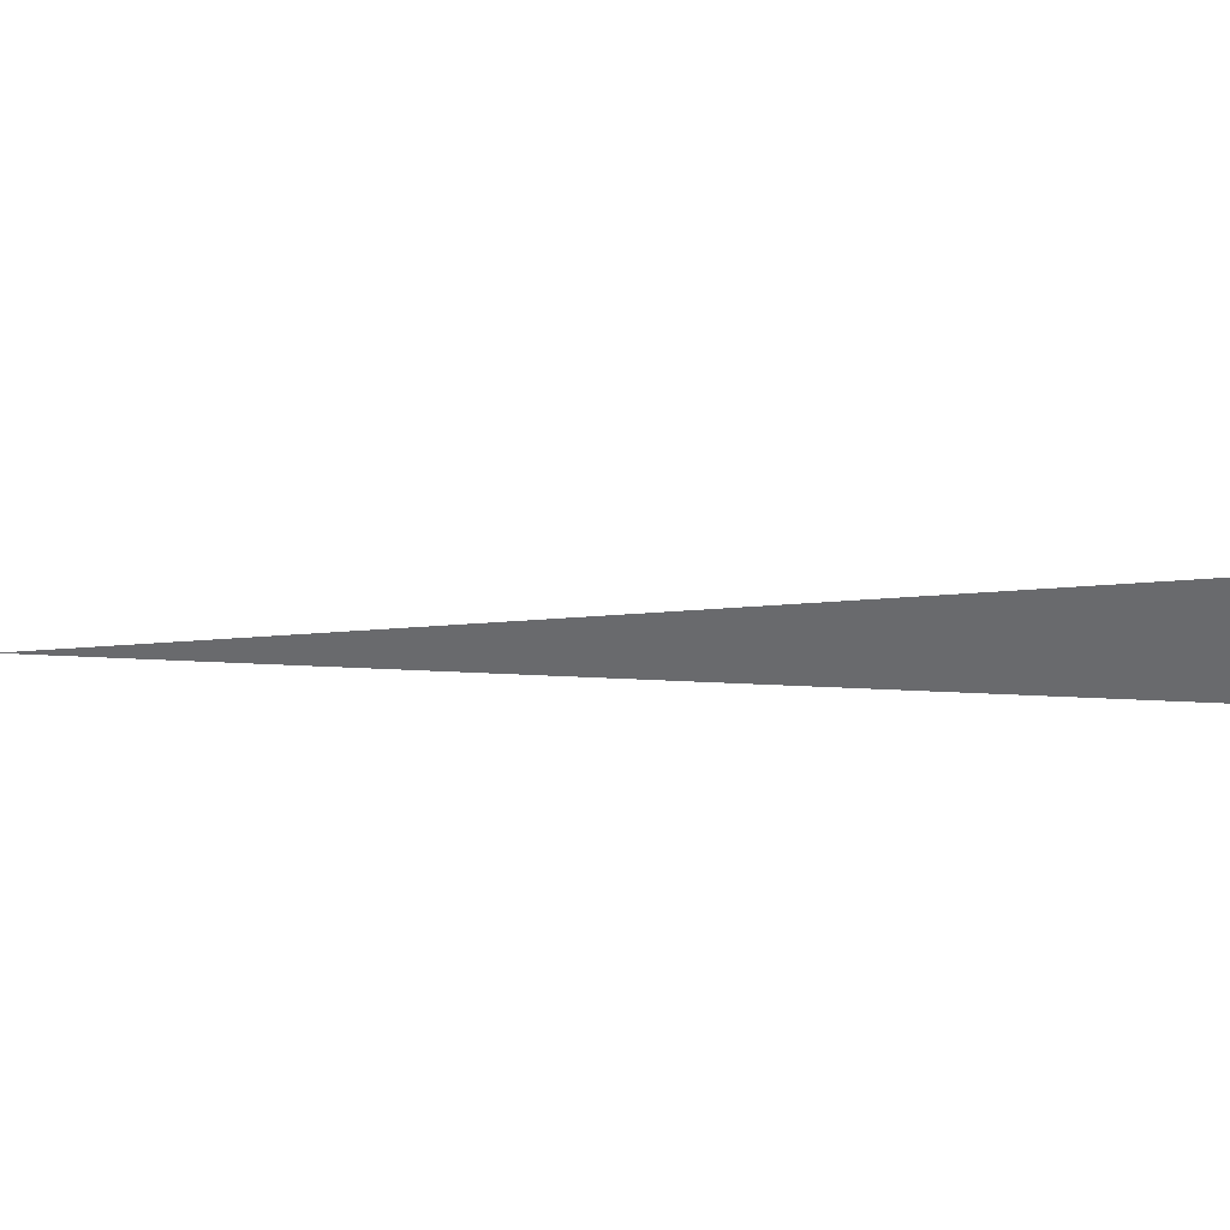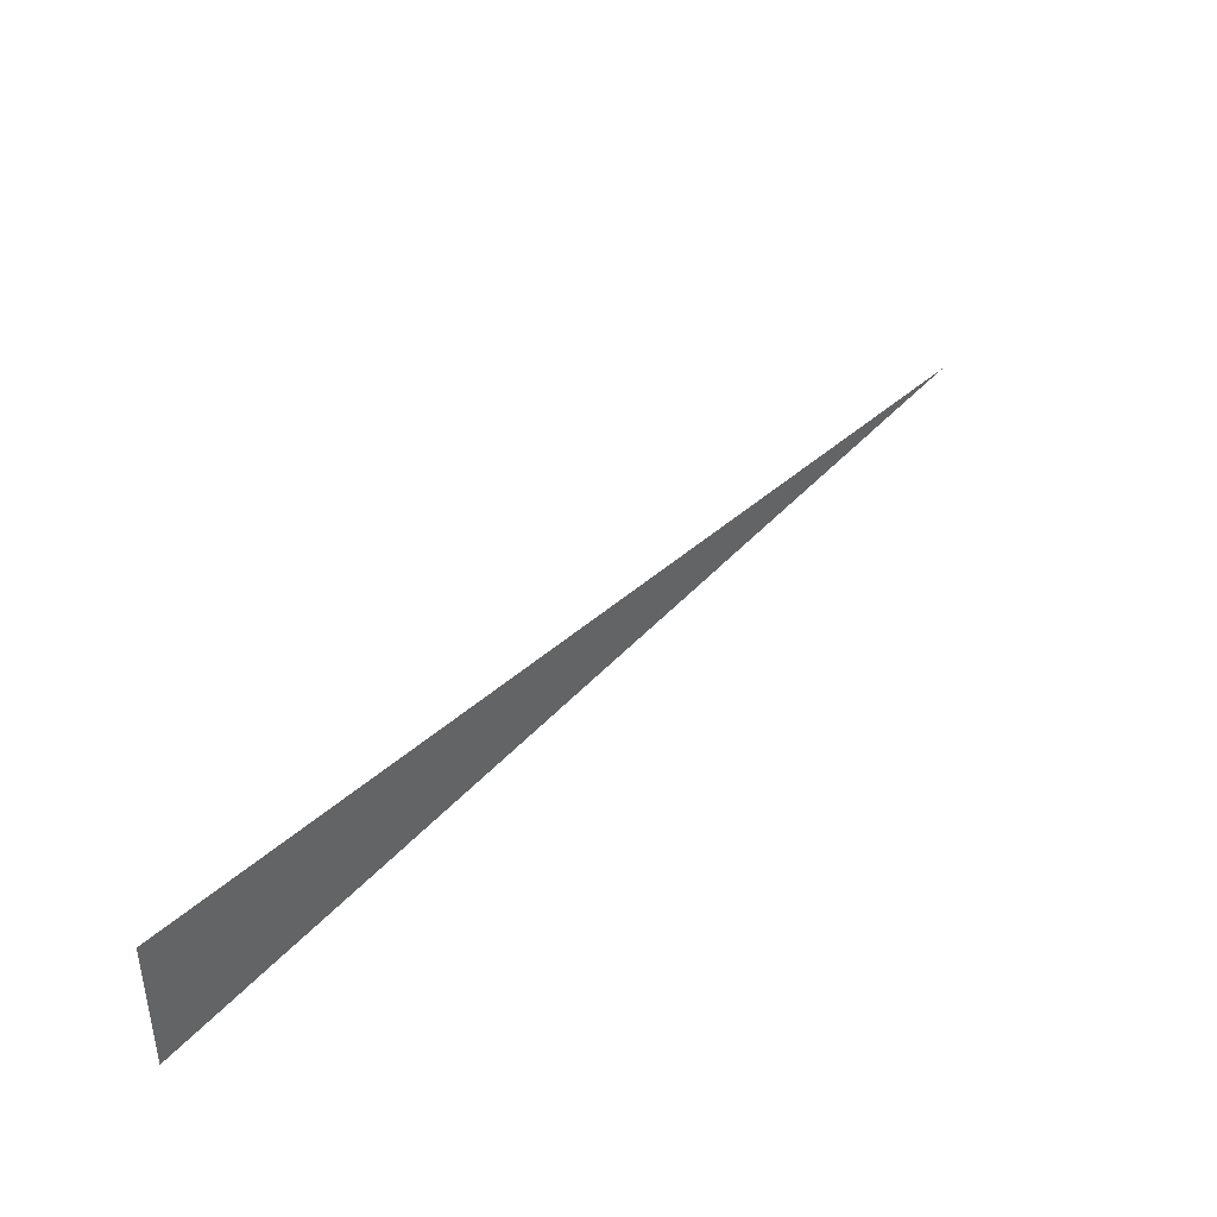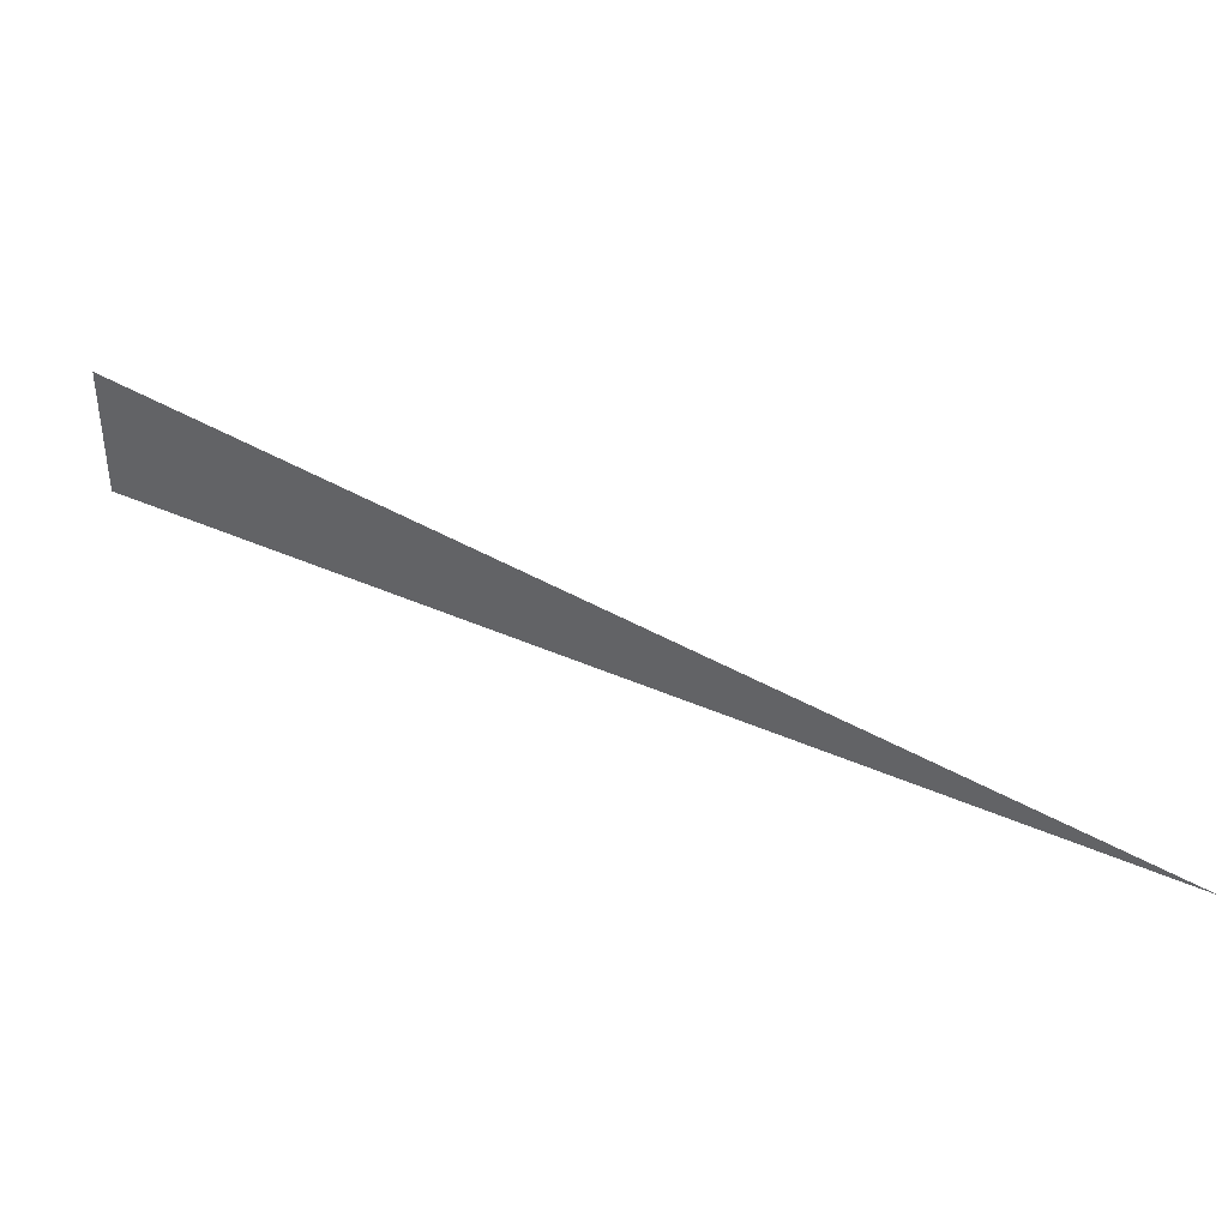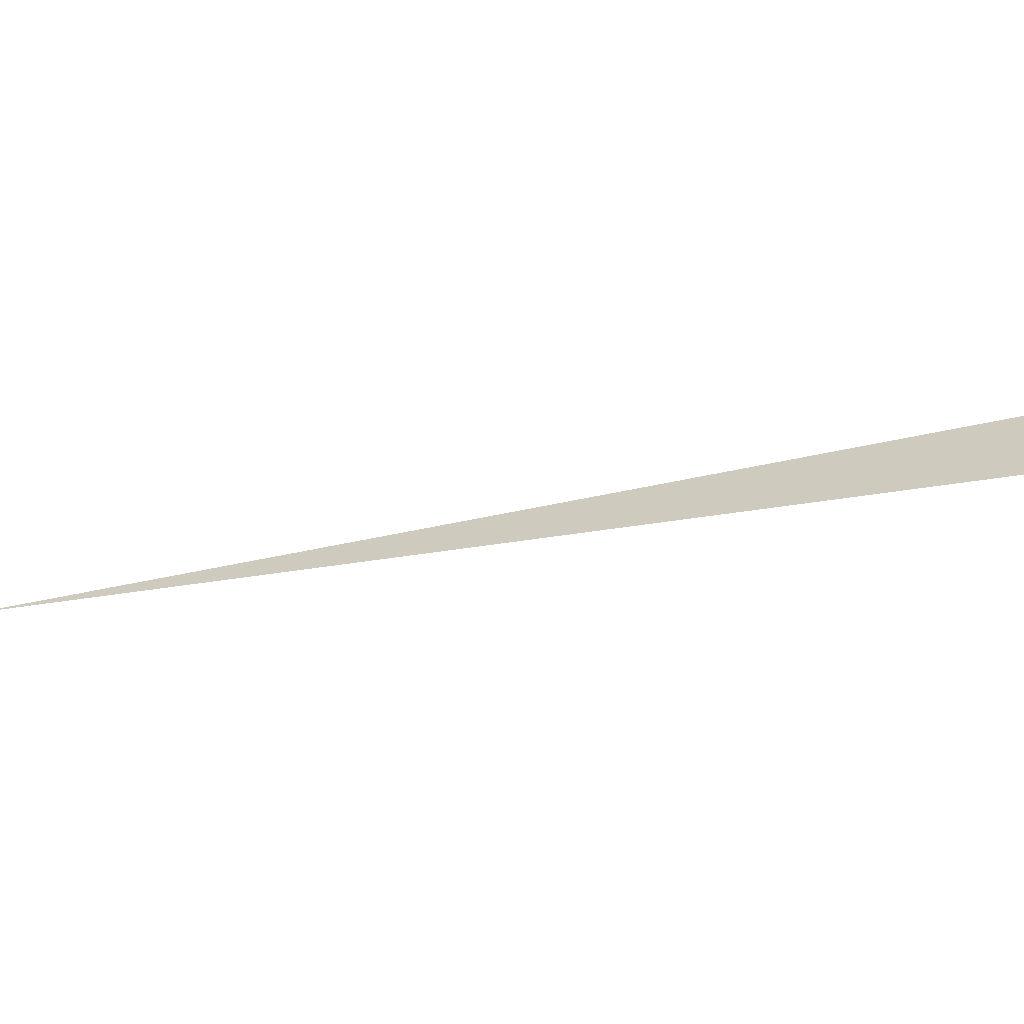
<metadata>
{"format":"obj","ext":"obj","renderer":"f3d","projection":"perspective","resolution":1024,"background":"white","views":[{"elev":36.5,"azim":-41.2,"up":"+Y"},{"elev":42.7,"azim":83.0,"up":"+Y"},{"elev":39.6,"azim":164.1,"up":"+Y"},{"elev":-64.1,"azim":-36.6,"up":"+Y"}]}
</metadata>
<code>
v 4950 25.6 -2615
v 5022 38.4 -2543
v 5022 25.6 -2543
v 4950 25.6 -2615
v 5022 25.6 -2543
v 4950 25.6 -2615
f 1 2 3
f 4 5 6

</code>
